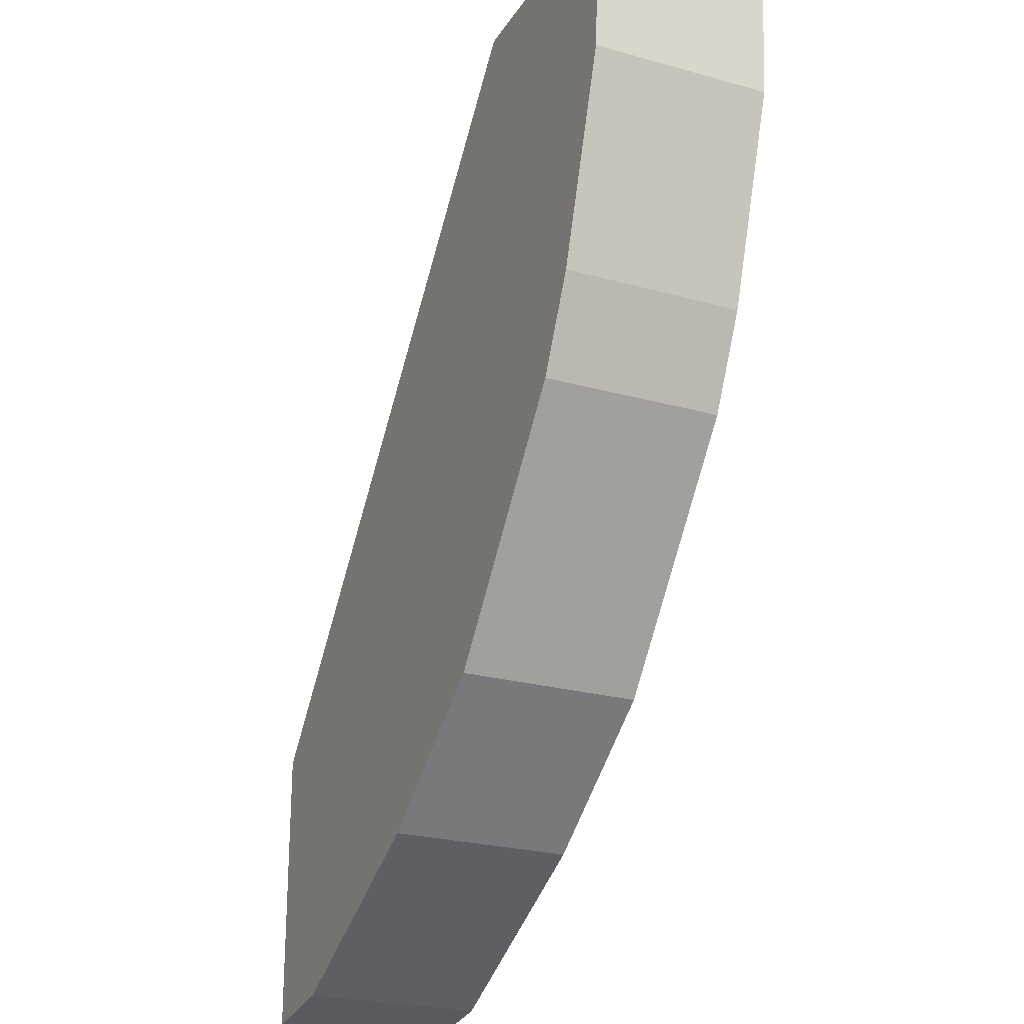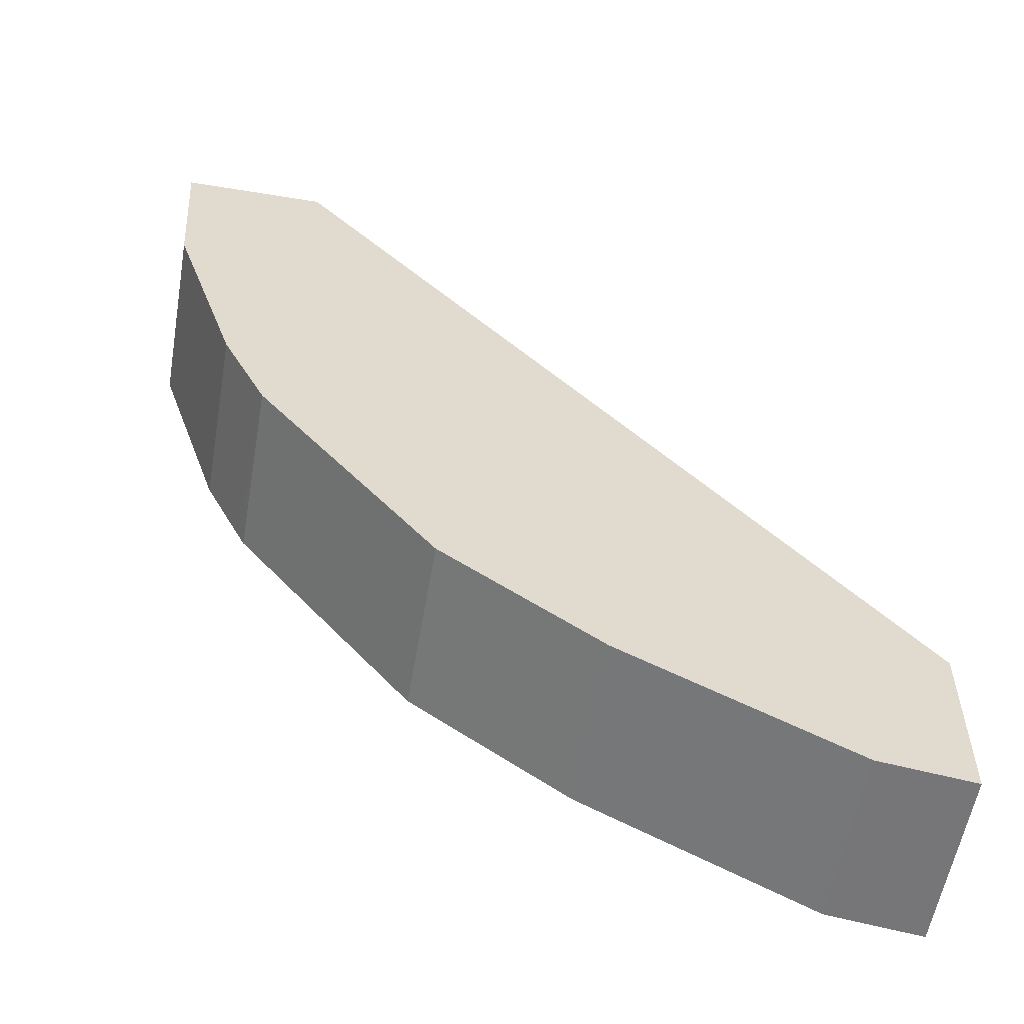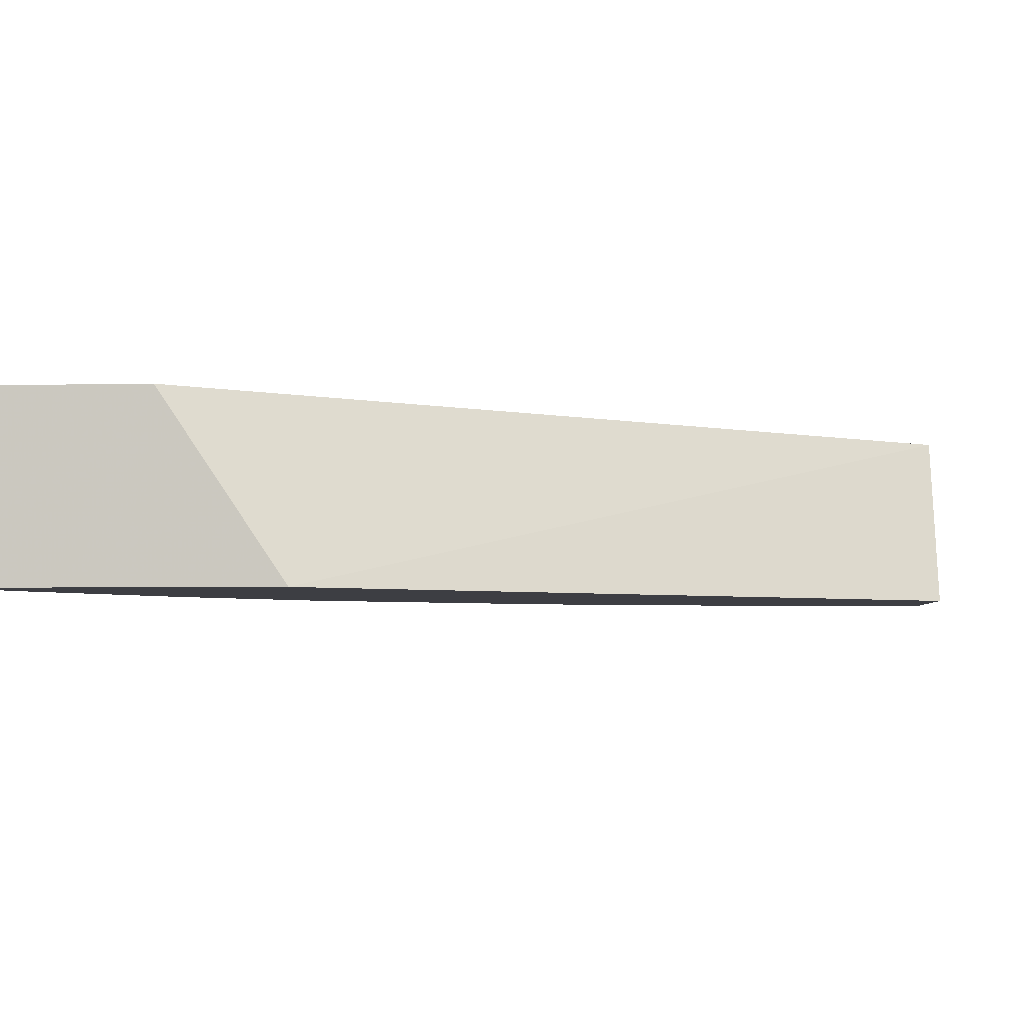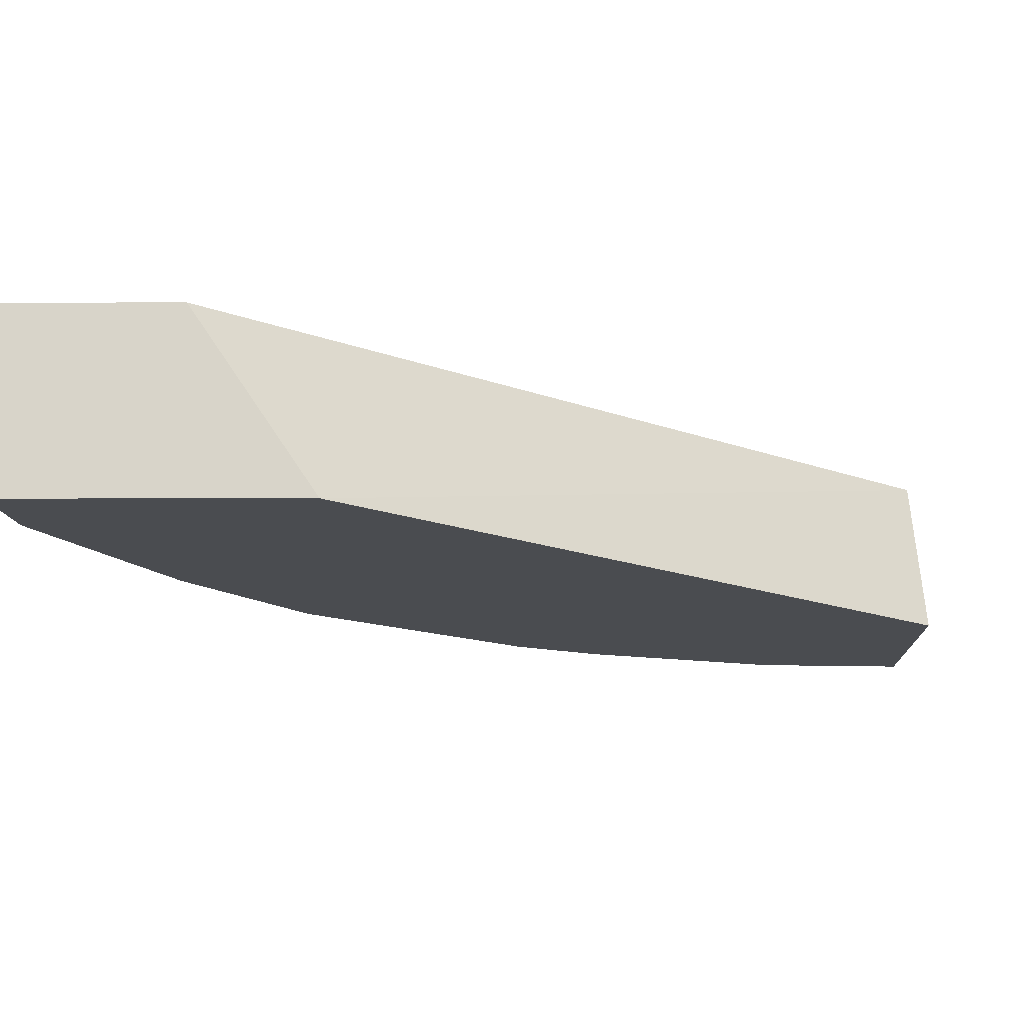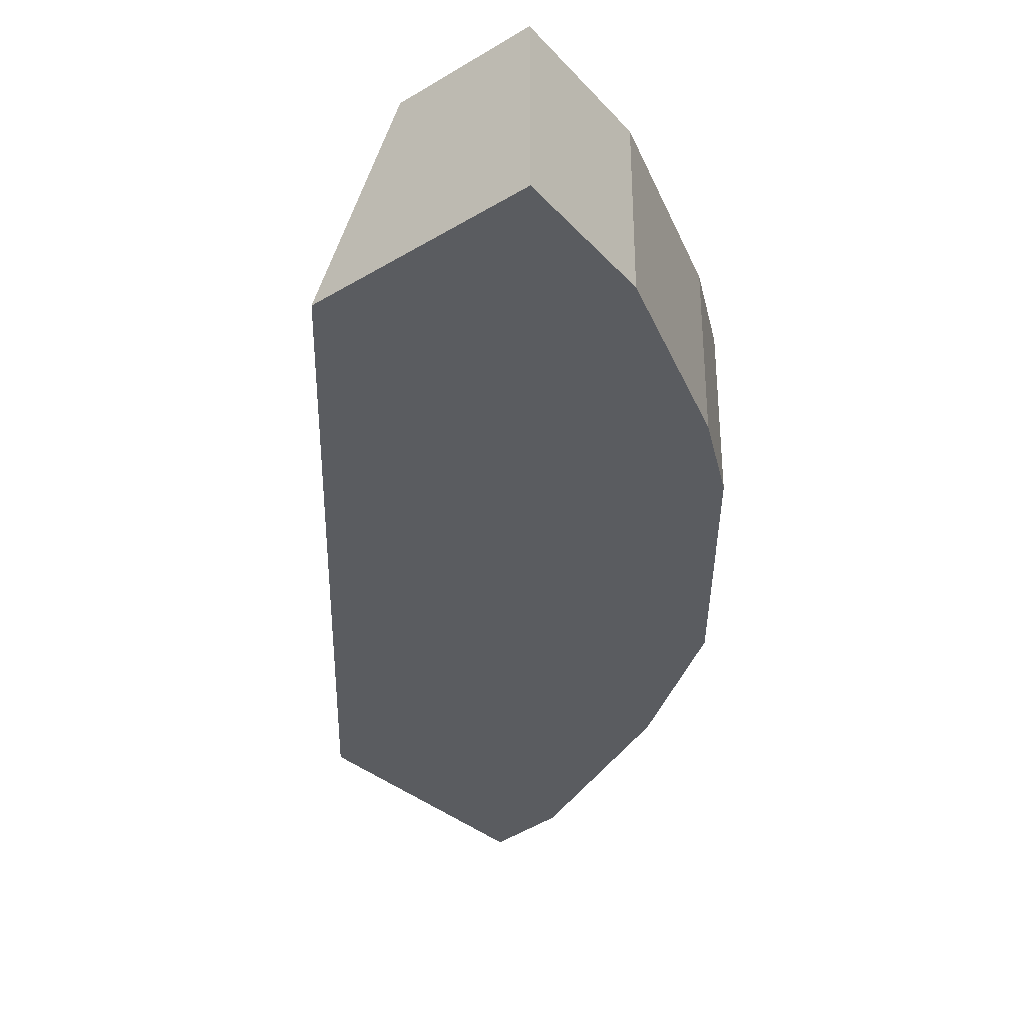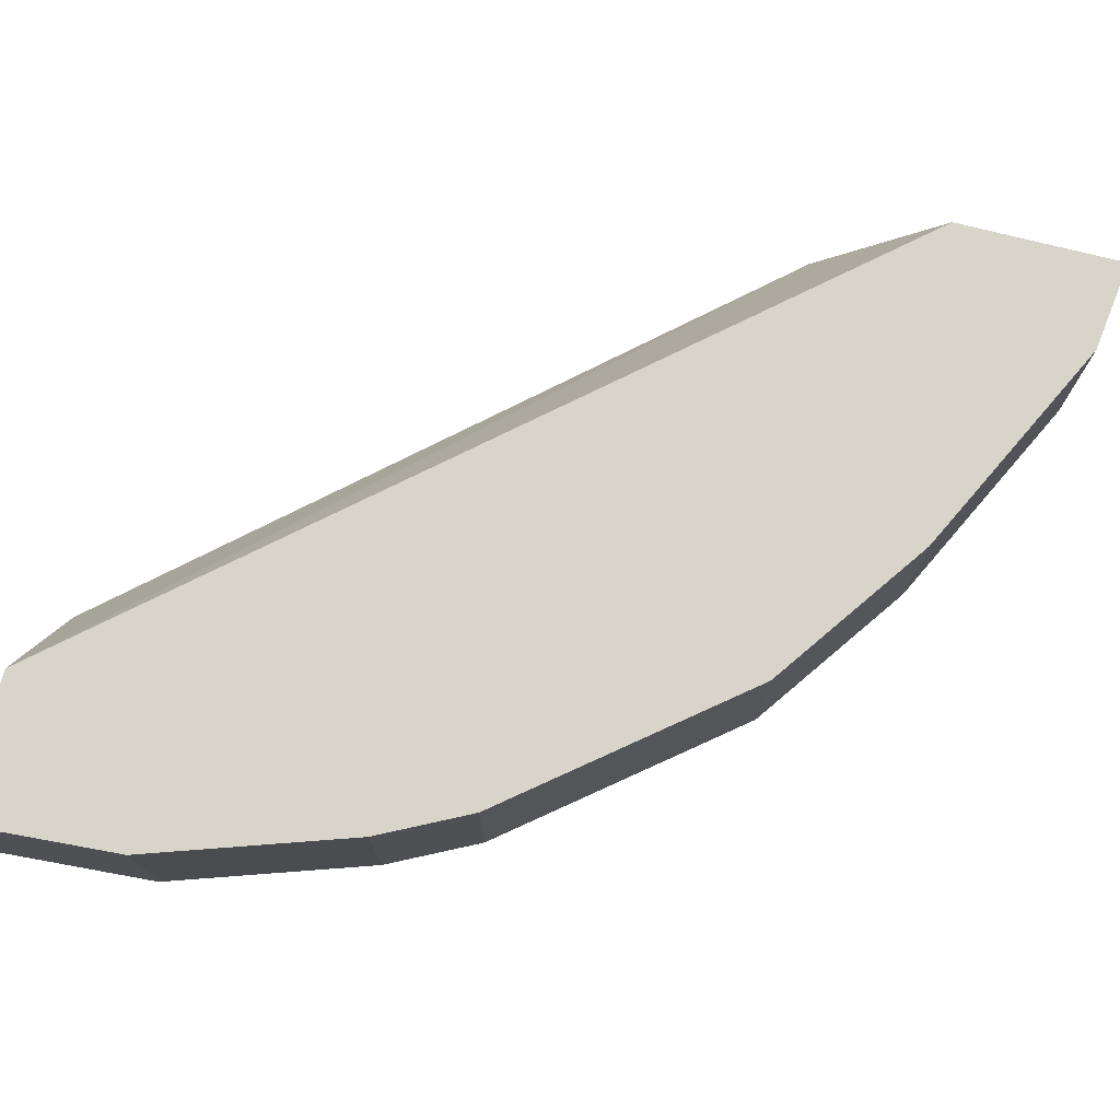
<metadata>
{"format":"obj","ext":"obj","renderer":"f3d","projection":"perspective","resolution":1024,"background":"white","views":[{"elev":-24.4,"azim":65.2,"up":"+Z"},{"elev":-56.7,"azim":170.3,"up":"+Z"},{"elev":-3.7,"azim":-85.5,"up":"+Y"},{"elev":-14.7,"azim":-89.8,"up":"+Y"},{"elev":-34.0,"azim":39.1,"up":"+Y"},{"elev":75.0,"azim":104.1,"up":"+Y"}]}
</metadata>
<code>
v 0.5239 -0.4555 0.1394
v 0.4541 -0.4555 0.1394
v 0.5239 -0.5417 0.1394
v 0.519 -0.4555 0.06486
v 0.4089 -0.5417 0.1394
v 0.1502 -0.4555 -0.2166
v 0.1502 -0.5417 -0.1584
v 0.519 -0.5417 0.06486
v 0.4866 -0.4555 -0.03246
v 0.1502 -0.4555 -0.298
v 0.1502 -0.5417 -0.298
v 0.4866 -0.5417 -0.03246
v 0.4861 -0.4555 -0.03336
v 0.1947 -0.4555 -0.2919
v 0.1947 -0.5417 -0.2919
v 0.4758 -0.5417 -0.05409
v 0.4758 -0.4555 -0.05409
v 0.2012 -0.5417 -0.2887
v 0.2163 -0.4555 -0.2811
v 0.4682 -0.5417 -0.06916
v 0.465 -0.4555 -0.07571
v 0.2877 -0.5417 -0.2454
v 0.2803 -0.4555 -0.2492
v 0.465 -0.5417 -0.07571
v 0.3784 -0.4555 -0.1838
v 0.3019 -0.4555 -0.2383
v 0.3028 -0.5417 -0.2379
v 0.3784 -0.5417 -0.1838
v 0.3028 -0.4555 -0.2379
f 3 12 8
f 13 16 17
f 12 16 13
f 10 15 11
f 10 14 15
f 4 8 12
f 6 11 7
f 6 10 11
f 4 12 9
f 14 18 15
f 9 12 13
f 14 19 18
f 25 28 27
f 17 20 21
f 18 19 22
f 19 23 22
f 20 24 21
f 21 24 28
f 21 28 25
f 22 26 27
f 22 23 26
f 25 27 29
f 26 29 27
f 3 16 12
f 16 20 17
f 3 24 20
f 3 20 16
f 3 27 28
f 3 28 24
f 1 2 5
f 1 5 3
f 1 8 4
f 1 4 9
f 1 9 13
f 1 13 17
f 1 17 21
f 1 21 25
f 1 25 29
f 1 29 26
f 1 26 23
f 1 23 19
f 1 3 8
f 1 14 10
f 1 19 14
f 3 22 27
f 3 15 18
f 3 11 15
f 3 7 11
f 3 18 22
f 2 7 5
f 2 6 7
f 1 6 2
f 1 10 6
f 3 5 7

</code>
